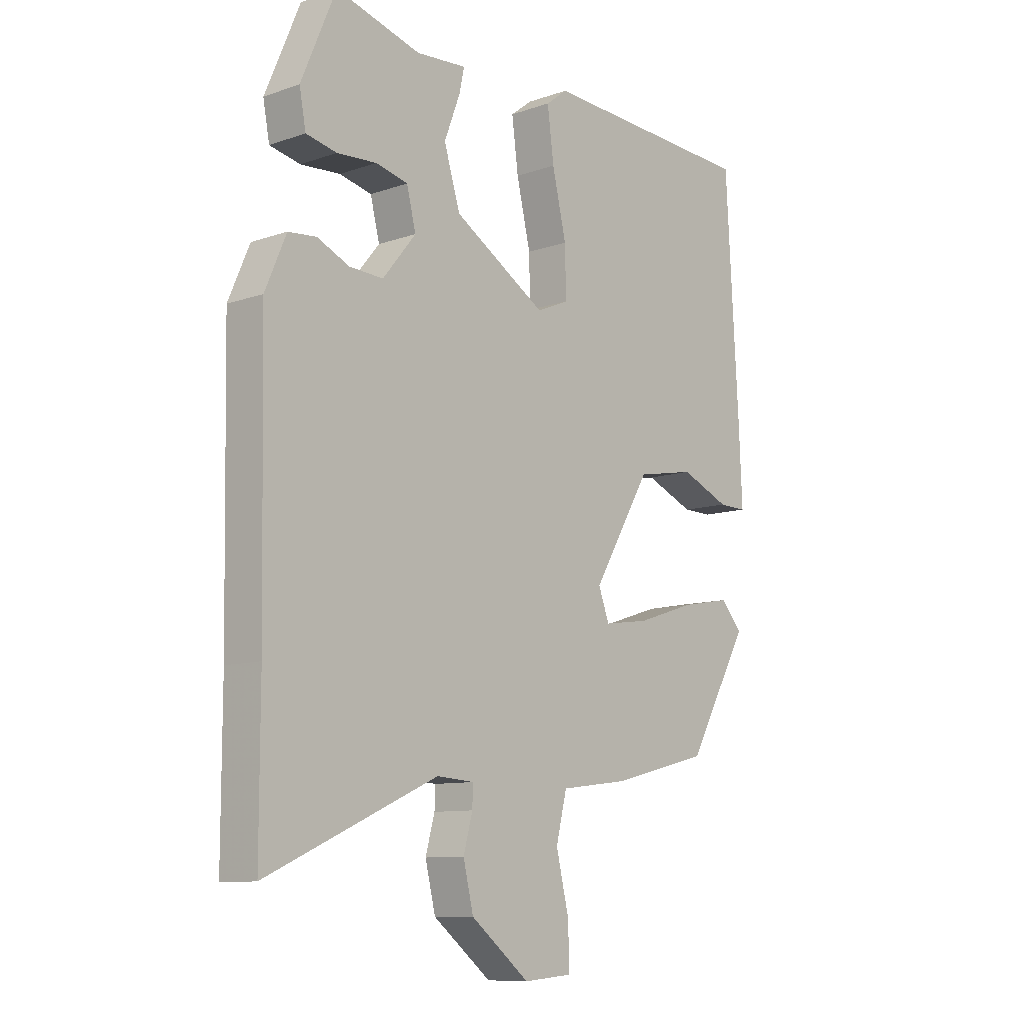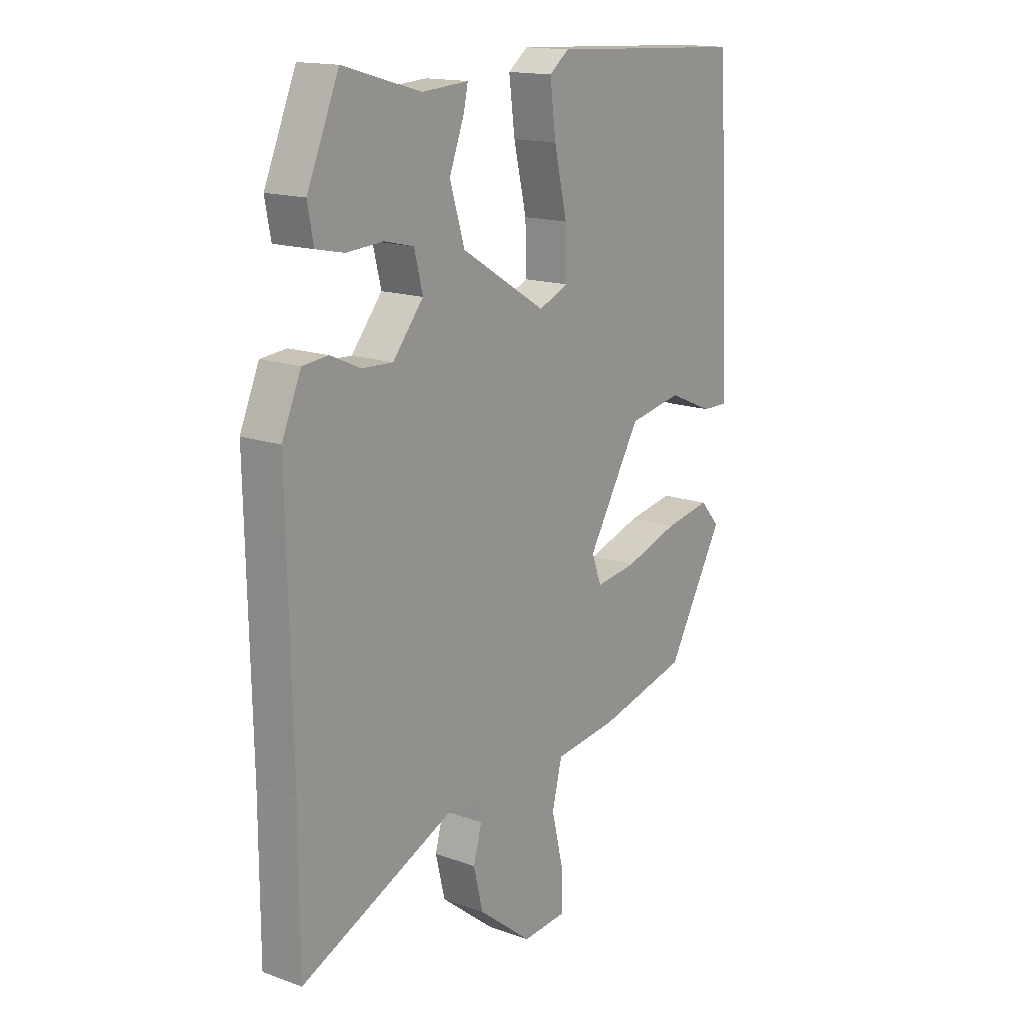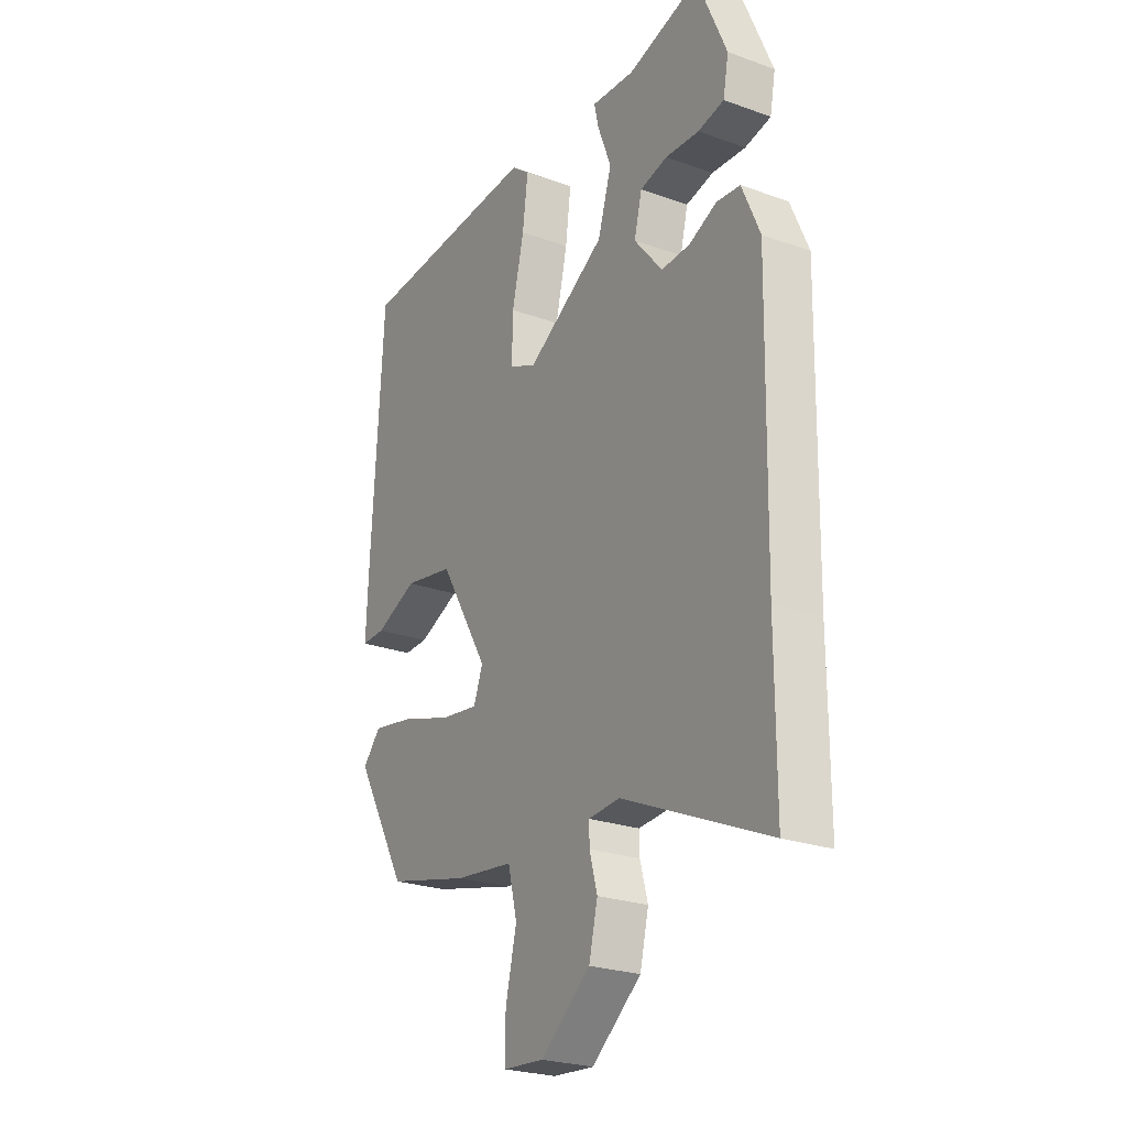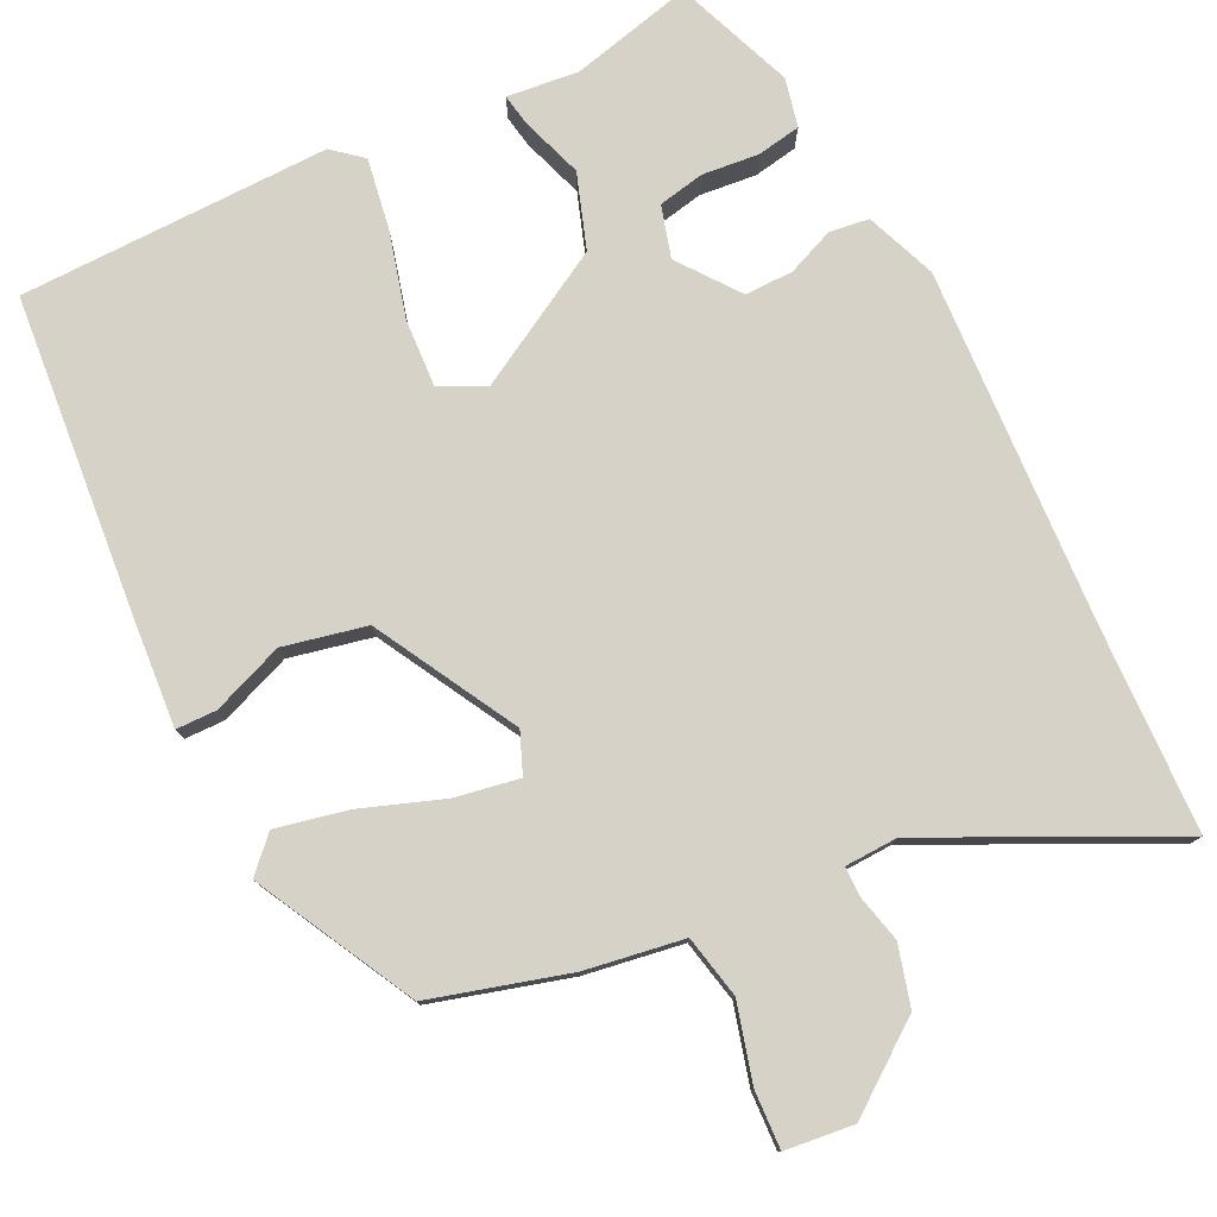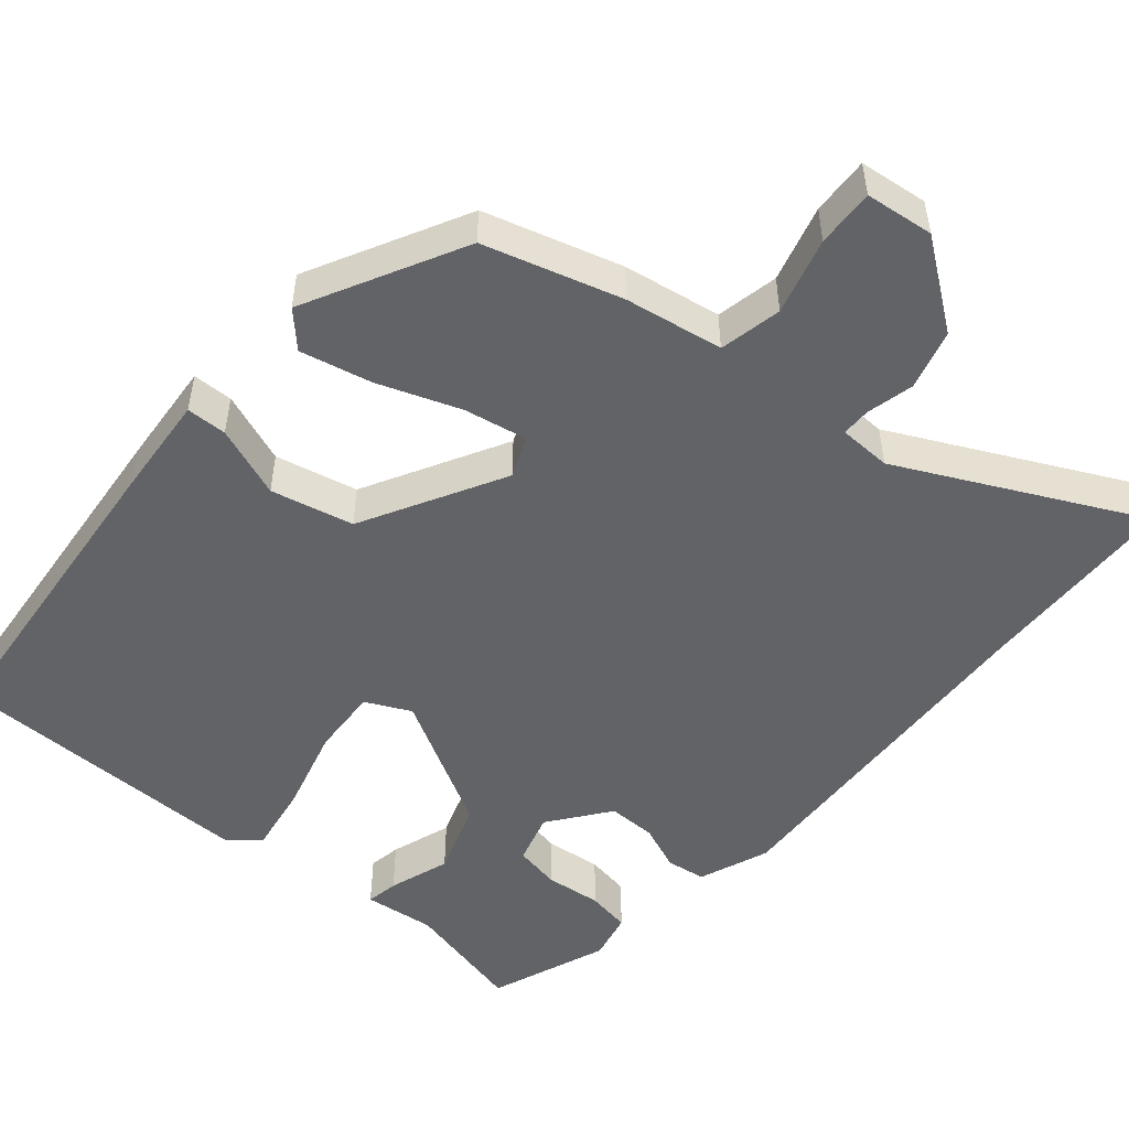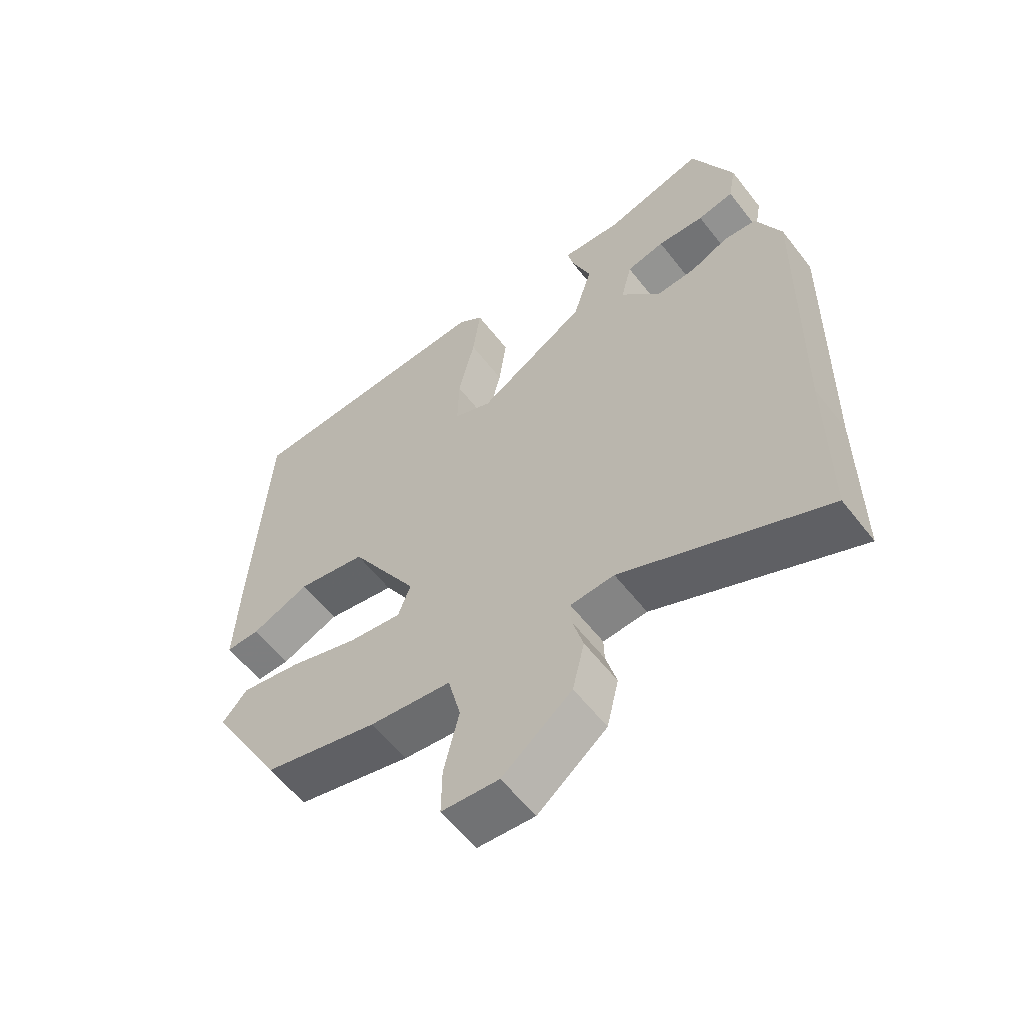
<metadata>
{"format":"obj","ext":"obj","renderer":"f3d","projection":"perspective","resolution":1024,"background":"white","views":[{"elev":-10.0,"azim":-48.6,"up":"+Z"},{"elev":15.8,"azim":-53.2,"up":"+Z"},{"elev":-24.8,"azim":-120.4,"up":"+Z"},{"elev":78.3,"azim":155.8,"up":"+Y"},{"elev":-50.8,"azim":141.8,"up":"+Y"},{"elev":-58.6,"azim":-142.4,"up":"+Z"}]}
</metadata>
<code>
v -0.5 0.07 -0.652
v -0.5 0.07 -0.384
v -0.509 0.07 0.082
v -0.47 0.07 0.173
v -0.418 0.07 0.178
v -0.358 0.07 0.151
v -0.295 0.07 0.148
v -0.233 0.07 0.224
v -0.25 0.07 0.292
v -0.31 0.07 0.306
v -0.384 0.07 0.301
v -0.441 0.07 0.313
v -0.453 0.07 0.377
v -0.388 0.07 0.53
v -0.23 0.07 0.486
v -0.136 0.07 0.493
v -0.145 0.07 0.451
v -0.175 0.07 0.372
v -0.145 0.07 0.274
v 0.027 0.07 0.169
v 0.087 0.07 0.195
v 0.085 0.07 0.284
v 0.059 0.07 0.396
v 0.047 0.07 0.489
v 0.087 0.07 0.52
v 0.492 0.07 0.5
v 0.516 0.07 0.078
v 0.522 0.07 -0.058
v 0.469 0.07 -0.057
v 0.377 0.07 -0.018
v 0.268 0.07 -0.038
v 0.16 0.07 -0.219
v 0.18 0.07 -0.273
v 0.264 0.07 -0.261
v 0.373 0.07 -0.226
v 0.467 0.07 -0.209
v 0.507 0.07 -0.254
v 0.392 0.07 -0.456
v 0.211 0.07 -0.501
v 0.082 0.07 -0.517
v 0.062 0.07 -0.598
v 0.086 0.07 -0.699
v 0.087 0.07 -0.775
v -0.003 0.07 -0.782
v -0.112 0.07 -0.695
v -0.131 0.07 -0.616
v -0.114 0.07 -0.554
v -0.113 0.07 -0.516
v -0.182 0.07 -0.511
v -0.5 0 -0.652
v -0.5 0 -0.384
v -0.509 0 0.082
v -0.47 0 0.173
v -0.418 0 0.178
v -0.358 0 0.151
v -0.295 0 0.148
v -0.233 0 0.224
v -0.25 0 0.292
v -0.31 0 0.306
v -0.384 0 0.301
v -0.441 0 0.313
v -0.453 0 0.377
v -0.388 0 0.53
v -0.23 0 0.486
v -0.136 0 0.493
v -0.145 0 0.451
v -0.175 0 0.372
v -0.145 0 0.274
v 0.027 0 0.169
v 0.087 0 0.195
v 0.085 0 0.284
v 0.059 0 0.396
v 0.047 0 0.489
v 0.087 0 0.52
v 0.492 0 0.5
v 0.516 0 0.078
v 0.522 0 -0.058
v 0.469 0 -0.057
v 0.377 0 -0.018
v 0.268 0 -0.038
v 0.16 0 -0.219
v 0.18 0 -0.273
v 0.264 0 -0.261
v 0.373 0 -0.226
v 0.467 0 -0.209
v 0.507 0 -0.254
v 0.392 0 -0.456
v 0.211 0 -0.501
v 0.082 0 -0.517
v 0.062 0 -0.598
v 0.086 0 -0.699
v 0.087 0 -0.775
v -0.003 0 -0.782
v -0.112 0 -0.695
v -0.131 0 -0.616
v -0.114 0 -0.554
v -0.113 0 -0.516
v -0.182 0 -0.511
f 44 45 46 47
f 44 47 48
f 41 42 43 44
f 40 41 44 48
f 39 40 48 49
f 37 38 39 49
f 34 35 36 37
f 33 34 37 49
f 27 28 29 30
f 27 30 31
f 26 27 31
f 25 26 31 32
f 22 23 24 25
f 21 22 25 32
f 15 16 17 18
f 15 18 19
f 14 15 19
f 13 14 19
f 10 11 12 13
f 9 10 13 19
f 8 9 19 20
f 3 4 5 6
f 2 3 6 7
f 32 33 49 1
f 20 21 32 1
f 7 8 20
f 1 2 7 20
f 96 95 94 93
f 97 96 93
f 93 92 91 90
f 97 93 90 89
f 98 97 89 88
f 98 88 87 86
f 86 85 84 83
f 98 86 83 82
f 79 78 77 76
f 80 79 76
f 80 76 75
f 81 80 75 74
f 74 73 72 71
f 81 74 71 70
f 67 66 65 64
f 68 67 64
f 68 64 63
f 68 63 62
f 62 61 60 59
f 68 62 59 58
f 69 68 58 57
f 55 54 53 52
f 56 55 52 51
f 50 98 82 81
f 50 81 70 69
f 69 57 56
f 69 56 51 50
f 1 50 51 2
f 2 51 52 3
f 3 52 53 4
f 4 53 54 5
f 5 54 55 6
f 6 55 56 7
f 7 56 57 8
f 8 57 58 9
f 9 58 59 10
f 10 59 60 11
f 11 60 61 12
f 12 61 62 13
f 13 62 63 14
f 14 63 64 15
f 15 64 65 16
f 16 65 66 17
f 17 66 67 18
f 18 67 68 19
f 19 68 69 20
f 20 69 70 21
f 21 70 71 22
f 22 71 72 23
f 23 72 73 24
f 24 73 74 25
f 25 74 75 26
f 26 75 76 27
f 27 76 77 28
f 28 77 78 29
f 29 78 79 30
f 30 79 80 31
f 31 80 81 32
f 32 81 82 33
f 33 82 83 34
f 34 83 84 35
f 35 84 85 36
f 36 85 86 37
f 37 86 87 38
f 38 87 88 39
f 39 88 89 40
f 40 89 90 41
f 41 90 91 42
f 42 91 92 43
f 43 92 93 44
f 44 93 94 45
f 45 94 95 46
f 46 95 96 47
f 47 96 97 48
f 48 97 98 49
f 49 98 50 1

</code>
